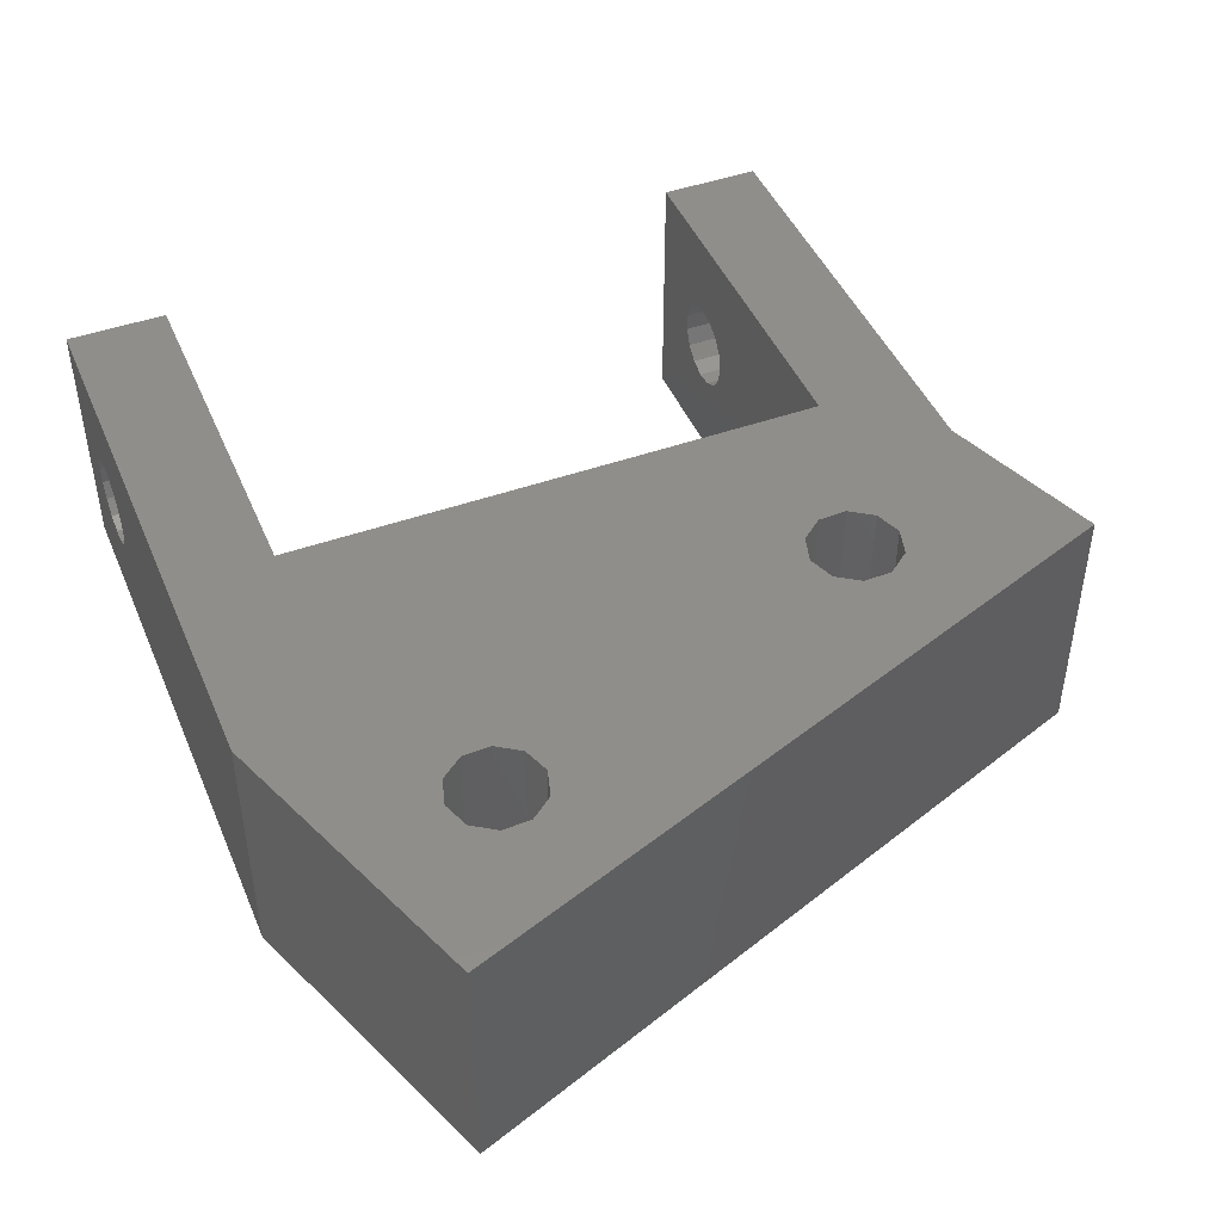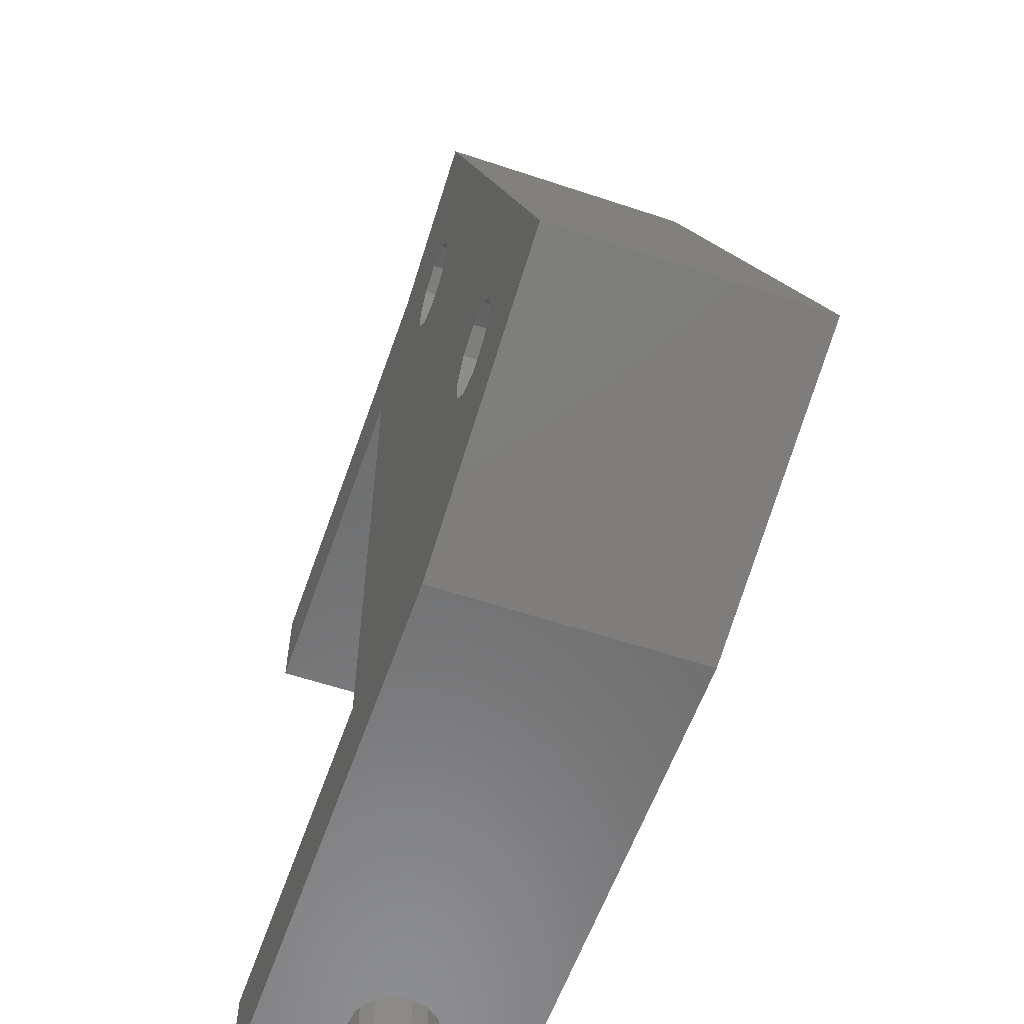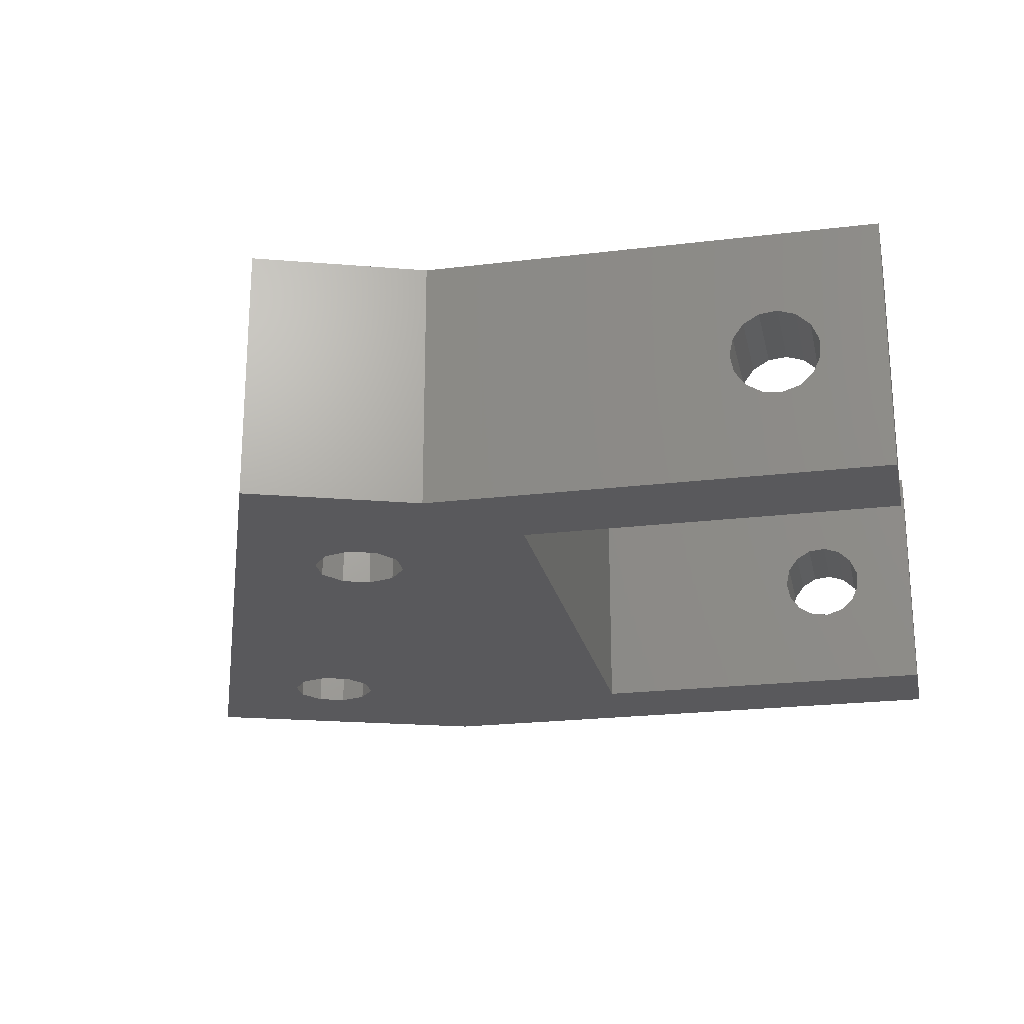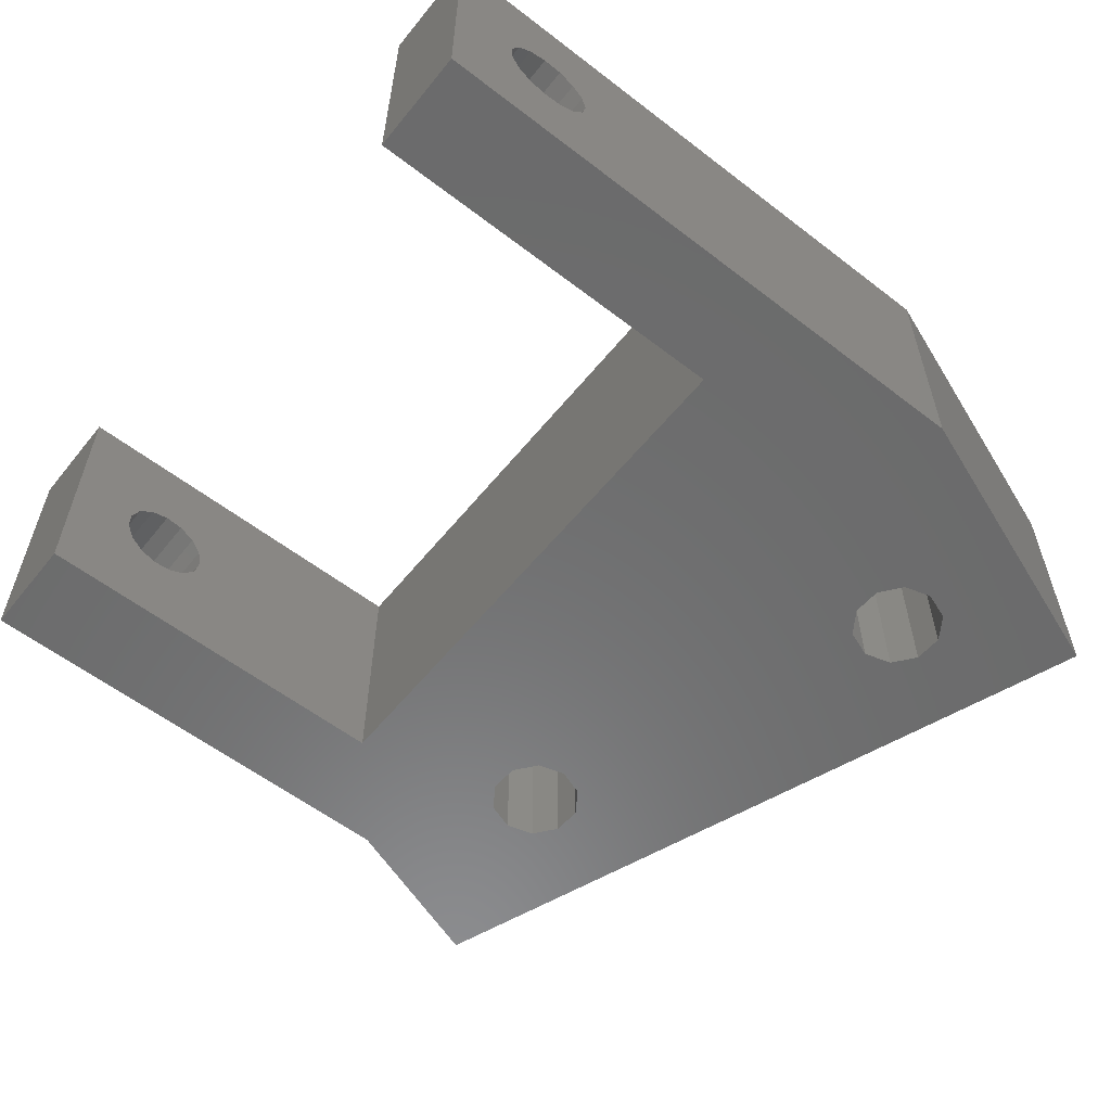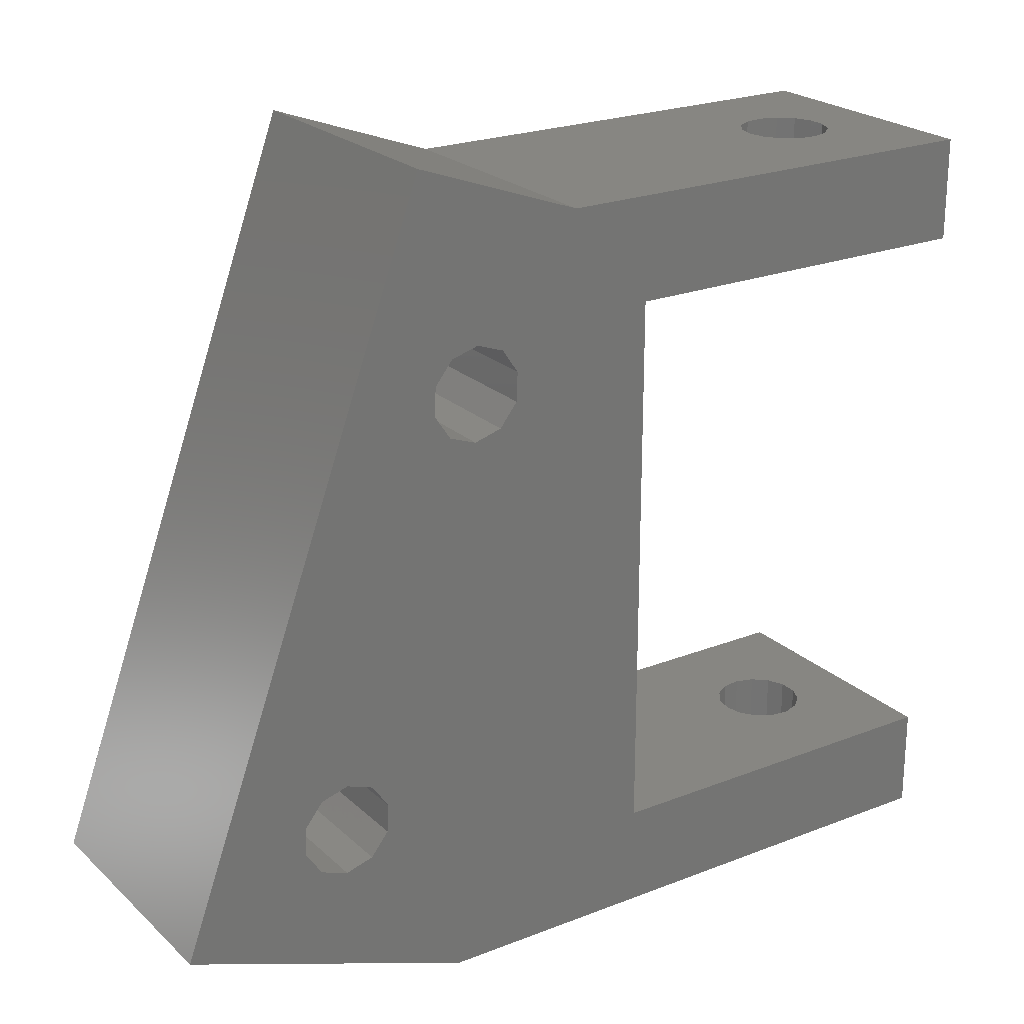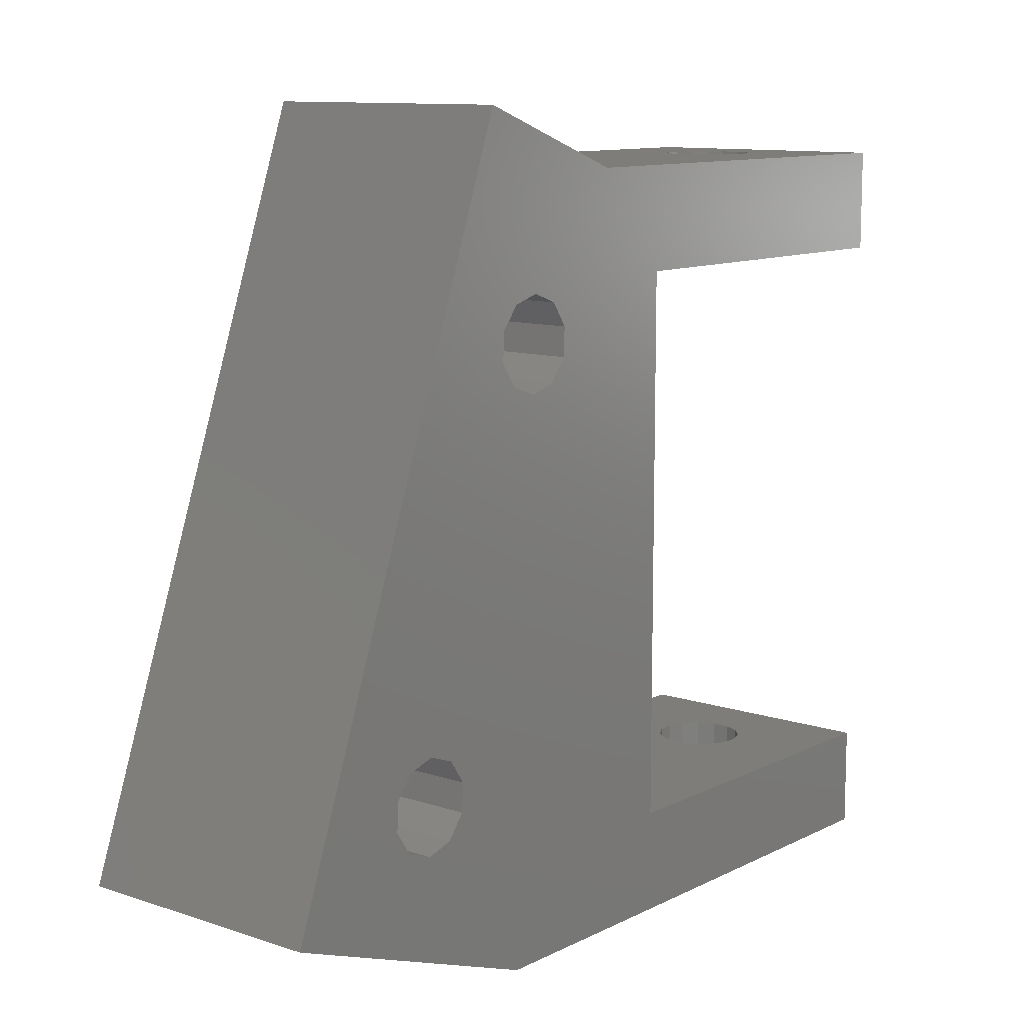
<metadata>
{"format":"stl","ext":"stl","renderer":"f3d","projection":"perspective","resolution":1024,"background":"white","views":[{"elev":45.5,"azim":67.7,"up":"+Z"},{"elev":-58.2,"azim":70.9,"up":"+Y"},{"elev":-22.4,"azim":-168.1,"up":"+Z"},{"elev":-57.7,"azim":-38.6,"up":"+Z"},{"elev":23.0,"azim":146.3,"up":"+Y"},{"elev":10.9,"azim":129.5,"up":"+Y"}]}
</metadata>
<code>
# stl→obj: 120 verts, 252 faces
v 0 0 0
v 0 0 12
v 0 4.75 12
v 0 4.75 0
v 17.5 4.75 0
v 27.4 0 0
v 2.995 0 5.574
v 5.633 0 4.05
v 3.342 0 4.795
v 3.975 0 4.225
v 4.786 0 3.961
v 17.5 4.75 12
v 2.995 0 6.426
v 3.342 0 7.205
v 27.4 0 12
v 3.975 0 7.775
v 4.786 0 8.039
v 5.633 0 7.95
v 0 30.25 0
v 0 30.25 12
v 0 35 12
v 0 35 0
v 17.5 30.25 0
v 5.633 30.25 4.05
v 2.995 30.25 5.574
v 3.342 30.25 4.795
v 3.975 30.25 4.225
v 4.786 30.25 3.961
v 17.5 30.25 12
v 2.995 30.25 6.426
v 3.342 30.25 7.205
v 3.975 30.25 7.775
v 4.786 30.25 8.039
v 5.633 30.25 7.95
v 2.995 35 5.574
v 3.342 35 4.795
v 21.23 35 0
v 3.975 35 4.225
v 4.786 35 3.961
v 5.633 35 4.05
v 21.23 35 12
v 2.995 35 6.426
v 5.633 35 7.95
v 3.342 35 7.205
v 3.975 35 7.775
v 4.786 35 8.039
v 2.995 4.75 5.574
v 3.342 4.75 4.795
v 3.975 4.75 4.225
v 4.786 4.75 3.961
v 5.633 4.75 4.05
v 5.633 4.75 7.95
v 2.995 4.75 6.426
v 3.342 4.75 7.205
v 3.975 4.75 7.775
v 4.786 4.75 8.039
v 24.19 28.33 0
v 24.23 27.01 0
v 25.05 25.96 0
v 24.19 28.33 12
v 24.23 27.01 12
v 25.05 25.96 12
v 31.03 9.539 0
v 31.07 8.211 0
v 31.07 8.211 12
v 31.03 9.539 12
v 28.97 37.82 0
v 24.93 29.43 0
v 26.18 29.89 0
v 24.93 29.43 12
v 26.18 29.89 12
v 28.97 37.82 12
v 26.33 25.59 0
v 26.33 25.59 12
v 27.46 29.52 0
v 27.46 29.52 12
v 27.58 26.05 0
v 27.58 26.05 12
v 31.77 10.64 12
v 31.89 7.164 0
v 33.17 6.798 0
v 40.94 4.929 0
v 40.94 4.929 12
v 31.89 7.164 12
v 33.17 6.798 12
v 28.27 28.48 0
v 28.27 28.48 12
v 28.32 27.15 12
v 28.32 27.15 0
v 33.02 11.1 12
v 34.3 10.73 12
v 31.77 10.64 0
v 33.02 11.1 0
v 34.3 10.73 0
v 34.42 7.253 0
v 34.42 7.253 12
v 35.11 9.682 0
v 35.11 9.682 12
v 35.16 8.354 12
v 35.16 8.354 0
v 6.372 0 4.477
v 6.372 4.75 7.523
v 6.372 0 7.523
v 6.372 30.25 4.477
v 6.372 35 7.523
v 6.372 30.25 7.523
v 6.372 35 4.477
v 6.372 4.75 4.477
v 6.873 0 5.166
v 6.873 4.75 5.166
v 6.873 0 6.834
v 6.873 30.25 5.166
v 6.873 35 5.166
v 6.873 30.25 6.834
v 6.873 35 6.834
v 6.873 4.75 6.834
v 7.05 0 6
v 7.05 4.75 6
v 7.05 30.25 6
v 7.05 35 6
f 1 2 3
f 1 4 5
f 1 3 4
f 1 5 6
f 1 7 2
f 1 6 8
f 1 9 7
f 1 10 9
f 1 11 10
f 1 8 11
f 2 12 3
f 2 7 13
f 2 13 14
f 2 15 12
f 2 14 16
f 2 16 17
f 2 17 18
f 2 18 15
f 19 20 21
f 19 22 23
f 19 21 22
f 19 23 24
f 19 25 20
f 19 26 25
f 19 27 26
f 19 28 27
f 19 24 28
f 20 29 21
f 20 25 30
f 20 30 31
f 20 31 32
f 20 32 33
f 20 33 34
f 20 34 29
f 22 21 35
f 22 35 36
f 22 37 23
f 22 36 38
f 22 38 39
f 22 39 40
f 22 40 37
f 21 29 41
f 21 42 35
f 21 41 43
f 21 44 42
f 21 45 44
f 21 46 45
f 21 43 46
f 4 3 47
f 4 47 48
f 4 48 49
f 4 49 50
f 4 50 51
f 4 51 5
f 3 12 52
f 3 53 47
f 3 54 53
f 3 55 54
f 3 56 55
f 3 52 56
f 23 37 57
f 23 57 58
f 23 58 59
f 29 60 41
f 29 61 60
f 29 62 61
f 5 23 59
f 5 29 23
f 5 12 29
f 5 59 63
f 5 63 64
f 5 64 6
f 12 62 29
f 12 15 65
f 12 66 62
f 12 65 66
f 7 47 13
f 7 9 48
f 7 48 47
f 13 47 53
f 13 53 14
f 25 35 30
f 25 26 36
f 25 36 35
f 30 35 42
f 30 42 31
f 42 44 31
f 53 54 14
f 37 41 67
f 37 68 57
f 37 69 68
f 37 67 69
f 41 60 70
f 41 70 71
f 41 71 72
f 41 72 67
f 57 60 61
f 57 61 58
f 57 68 60
f 60 68 70
f 58 61 62
f 58 62 59
f 68 69 71
f 68 71 70
f 59 62 73
f 59 73 63
f 62 74 73
f 62 66 74
f 69 75 76
f 69 76 71
f 69 67 75
f 71 76 72
f 73 74 77
f 73 77 63
f 74 78 77
f 74 66 79
f 74 79 78
f 6 64 80
f 6 80 81
f 6 81 82
f 6 82 83
f 6 83 15
f 15 84 65
f 15 85 84
f 15 83 85
f 75 86 76
f 75 67 86
f 76 86 87
f 76 87 72
f 77 78 88
f 77 89 63
f 77 88 89
f 78 79 90
f 78 90 88
f 86 89 87
f 86 67 89
f 87 89 88
f 87 88 83
f 87 83 72
f 89 67 63
f 88 90 91
f 88 91 83
f 67 72 83
f 67 92 63
f 67 93 92
f 67 94 93
f 67 82 94
f 67 83 82
f 9 10 48
f 14 54 55
f 14 55 16
f 26 27 36
f 31 44 45
f 31 45 32
f 36 27 38
f 48 10 49
f 10 11 49
f 16 55 56
f 16 56 17
f 27 28 38
f 32 45 46
f 32 46 33
f 38 28 39
f 49 11 50
f 63 66 65
f 63 65 64
f 63 92 66
f 66 92 79
f 64 65 84
f 64 84 80
f 92 93 90
f 92 90 79
f 80 84 81
f 84 85 81
f 93 94 91
f 93 91 90
f 81 85 95
f 81 95 82
f 85 96 95
f 85 83 96
f 94 97 91
f 94 82 97
f 91 97 98
f 91 98 83
f 95 96 99
f 95 100 82
f 95 99 100
f 96 83 99
f 97 100 98
f 97 82 100
f 98 100 99
f 98 99 83
f 11 8 50
f 17 56 52
f 17 52 18
f 28 24 39
f 33 46 43
f 33 43 34
f 39 24 40
f 50 8 51
f 8 6 101
f 8 101 51
f 18 52 102
f 18 103 15
f 18 102 103
f 24 23 104
f 24 104 40
f 34 43 105
f 34 106 29
f 34 105 106
f 40 104 107
f 40 107 37
f 43 41 105
f 51 101 108
f 51 108 5
f 52 12 102
f 101 6 109
f 101 109 110
f 101 110 108
f 103 102 111
f 103 111 15
f 104 23 112
f 104 112 113
f 104 113 107
f 106 105 114
f 106 114 29
f 107 113 37
f 105 41 115
f 105 115 114
f 108 110 5
f 102 12 116
f 102 116 111
f 109 6 117
f 109 117 118
f 109 118 110
f 111 116 117
f 111 117 15
f 112 23 119
f 112 119 120
f 112 120 113
f 114 115 119
f 114 119 29
f 113 120 37
f 115 41 120
f 115 120 119
f 110 118 5
f 116 12 118
f 116 118 117
f 117 6 15
f 119 23 29
f 120 41 37
f 118 12 5

</code>
